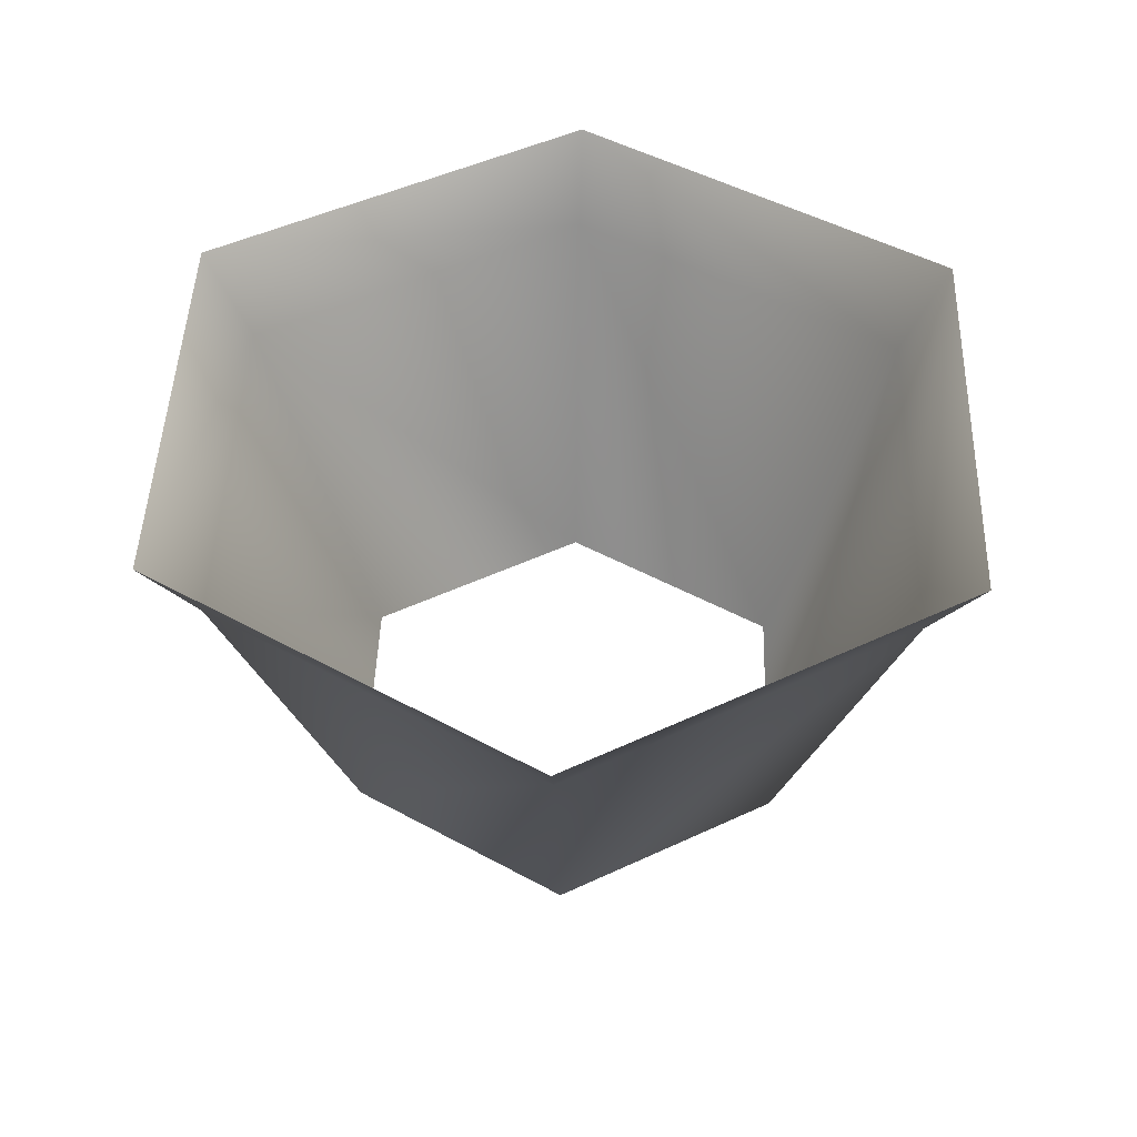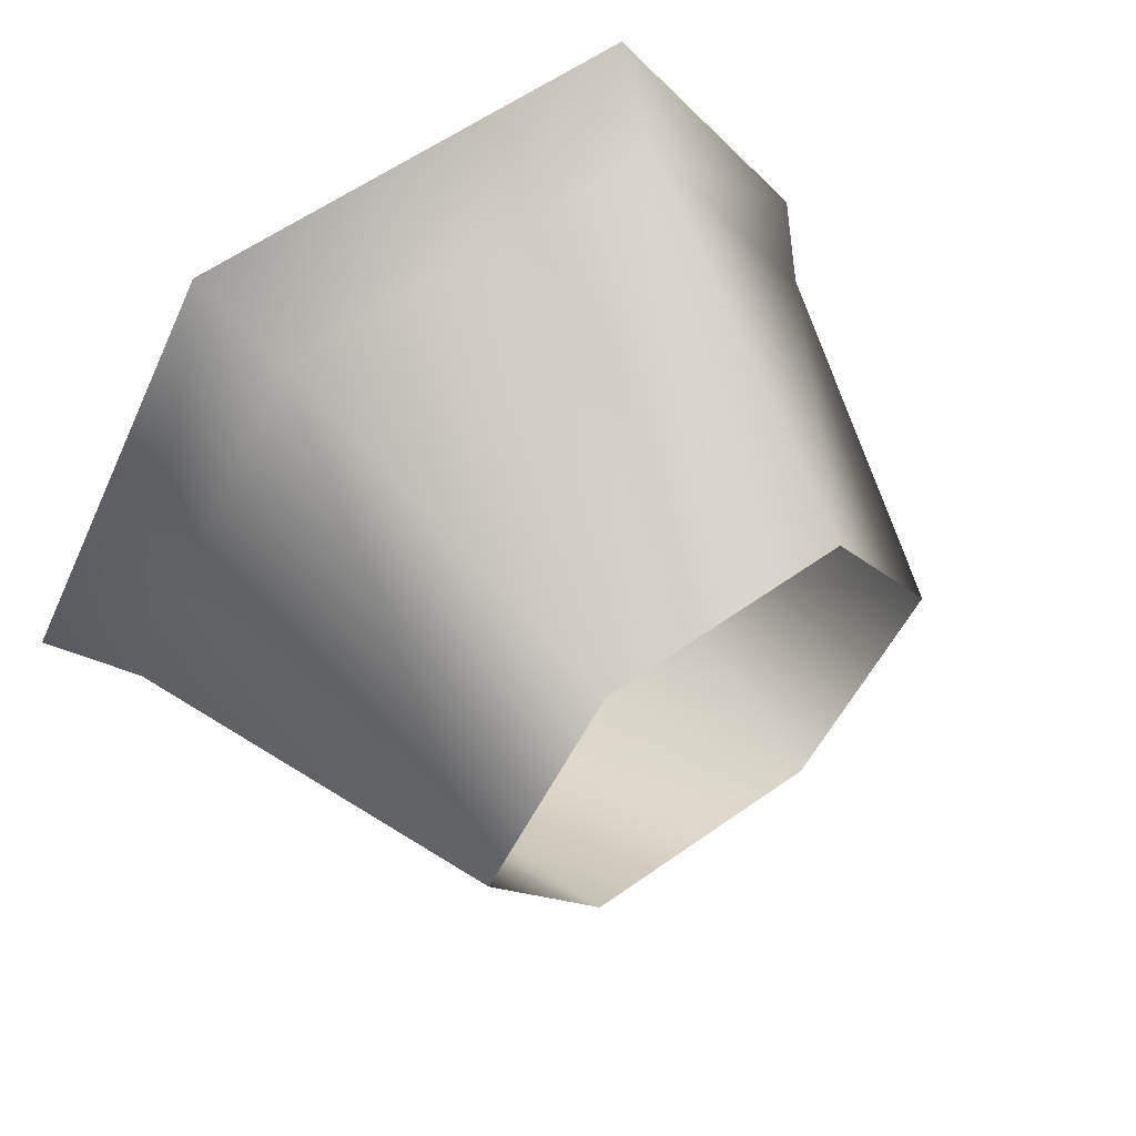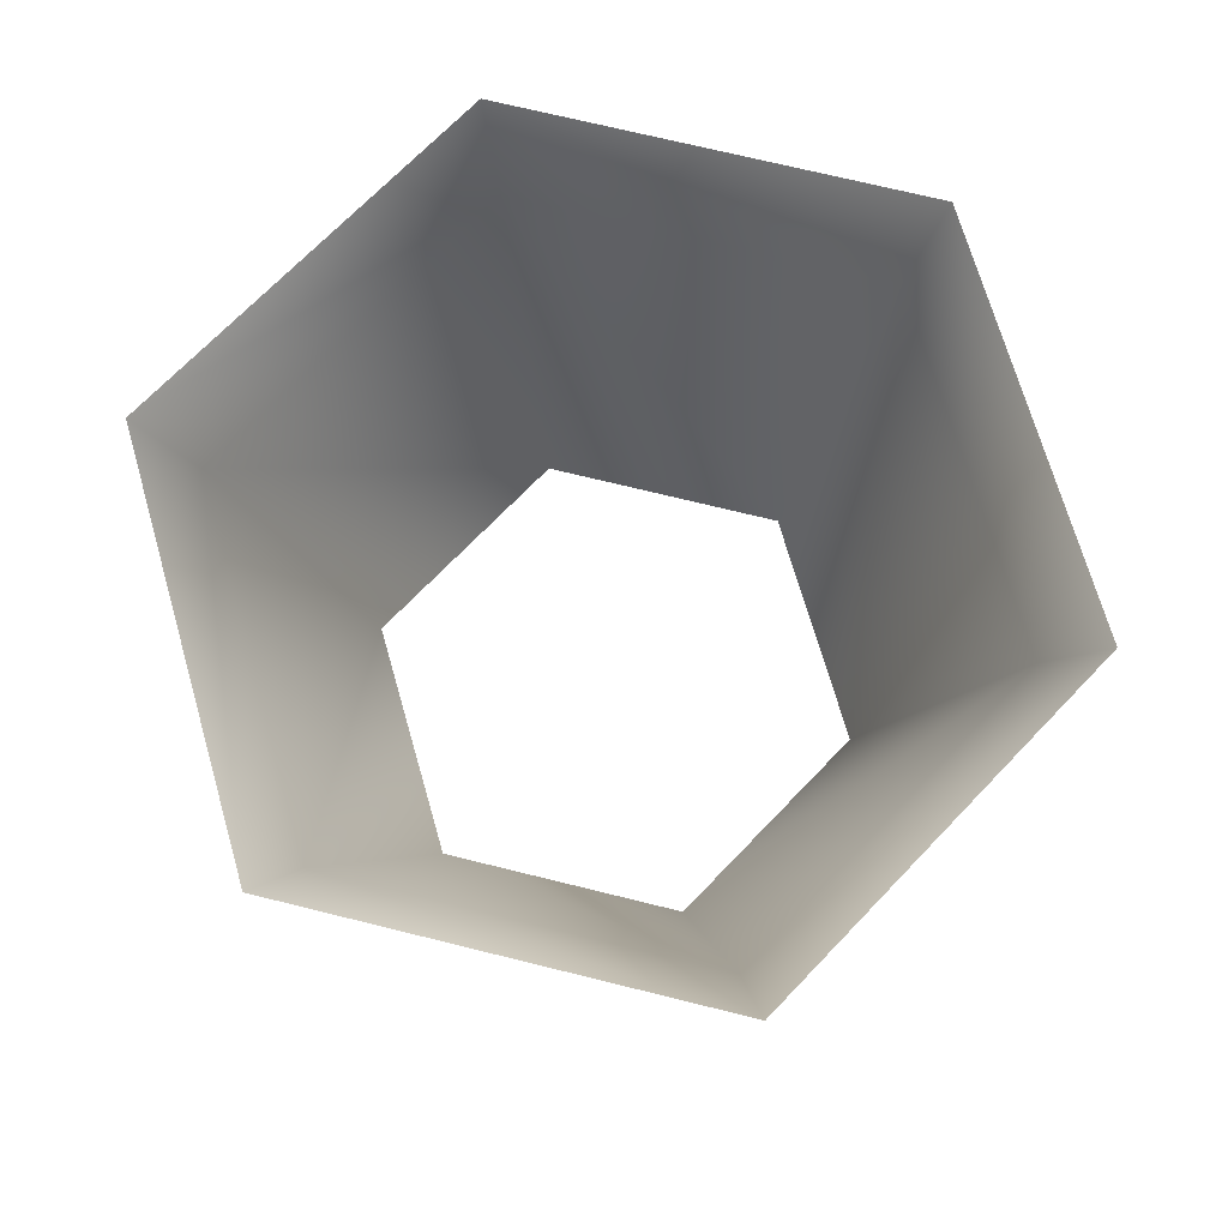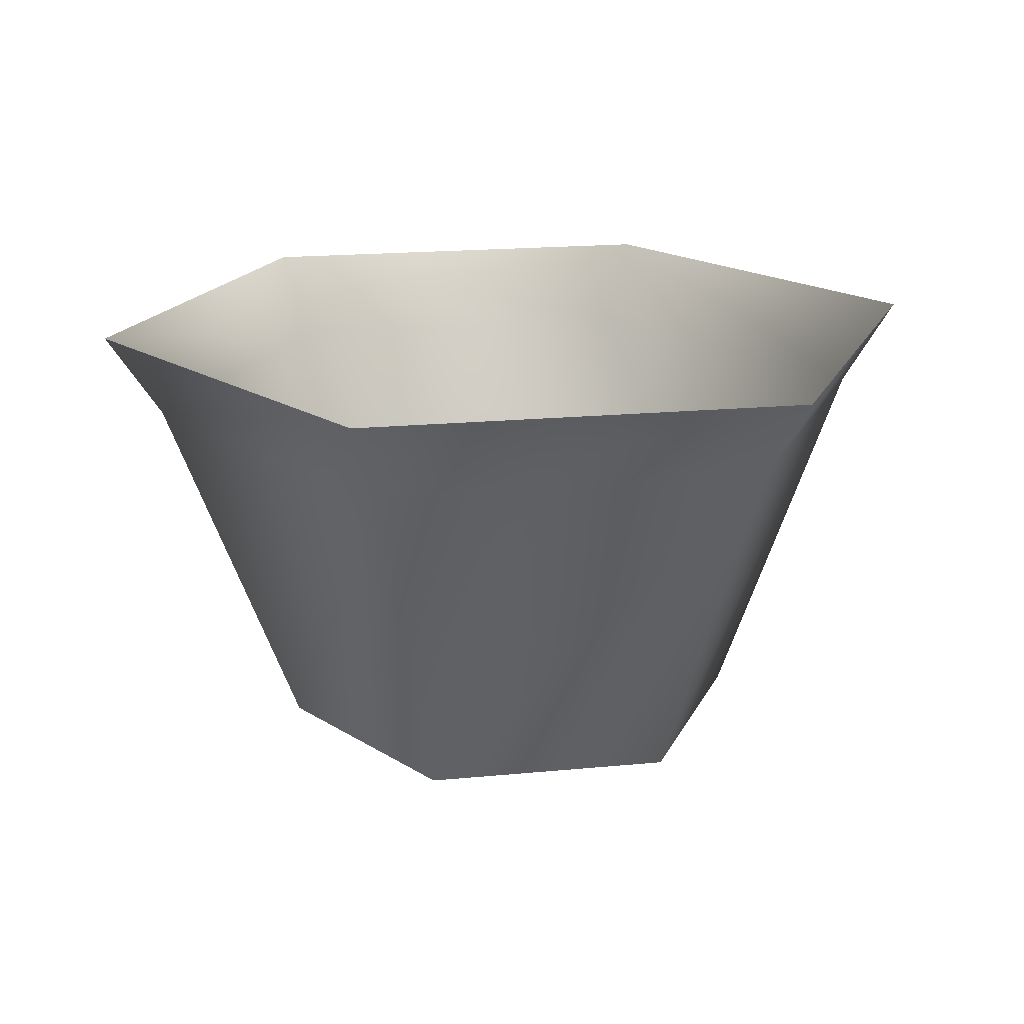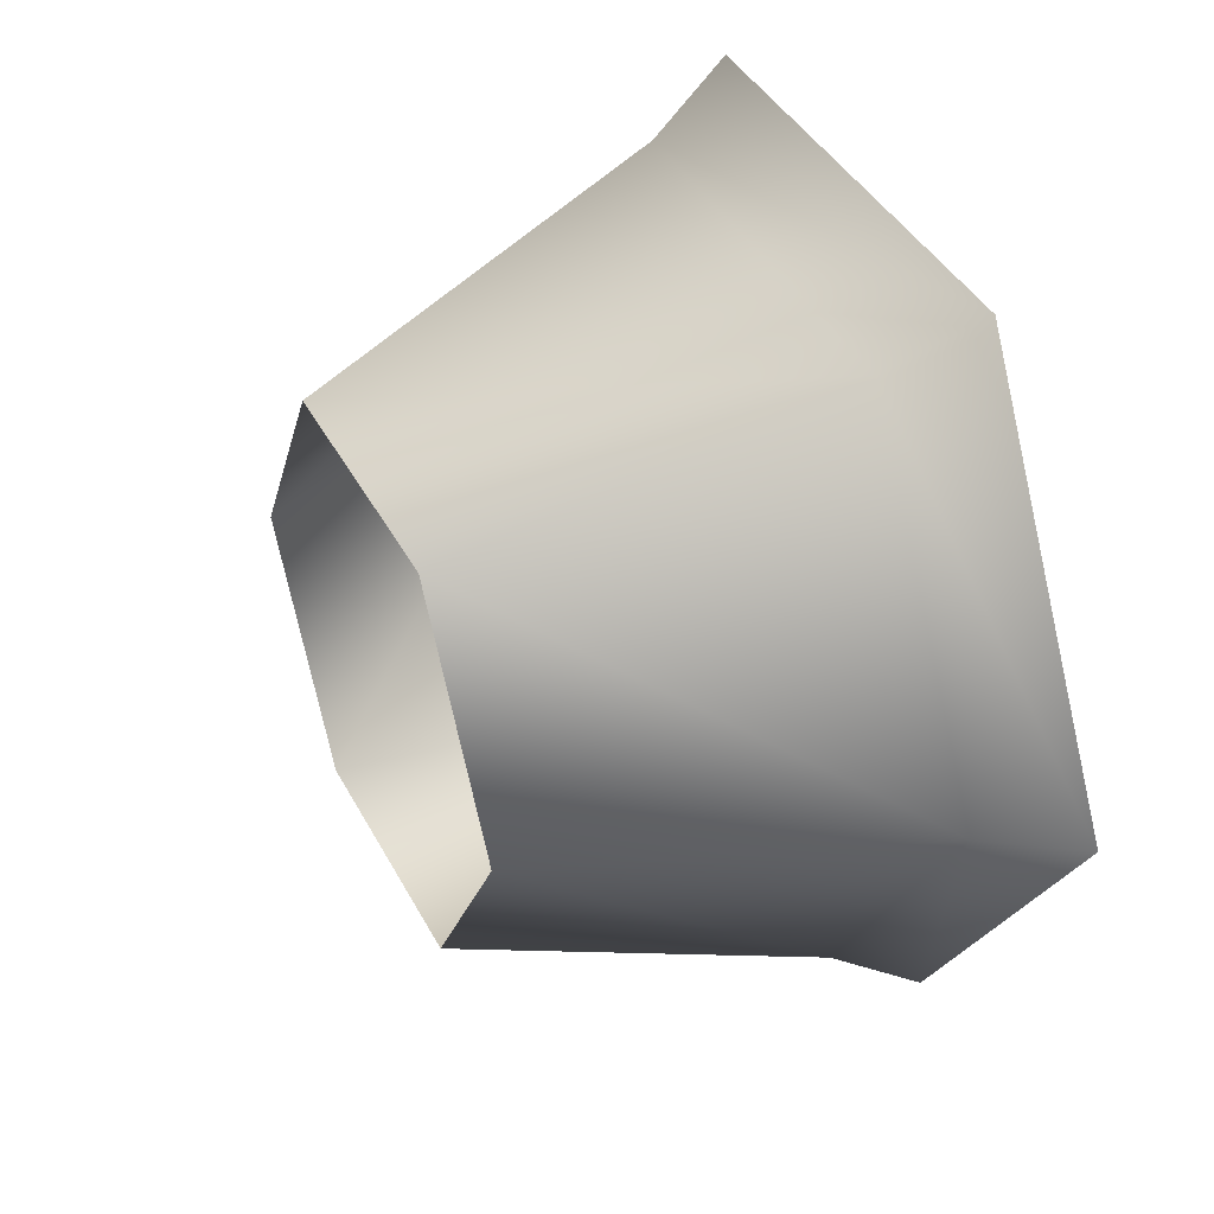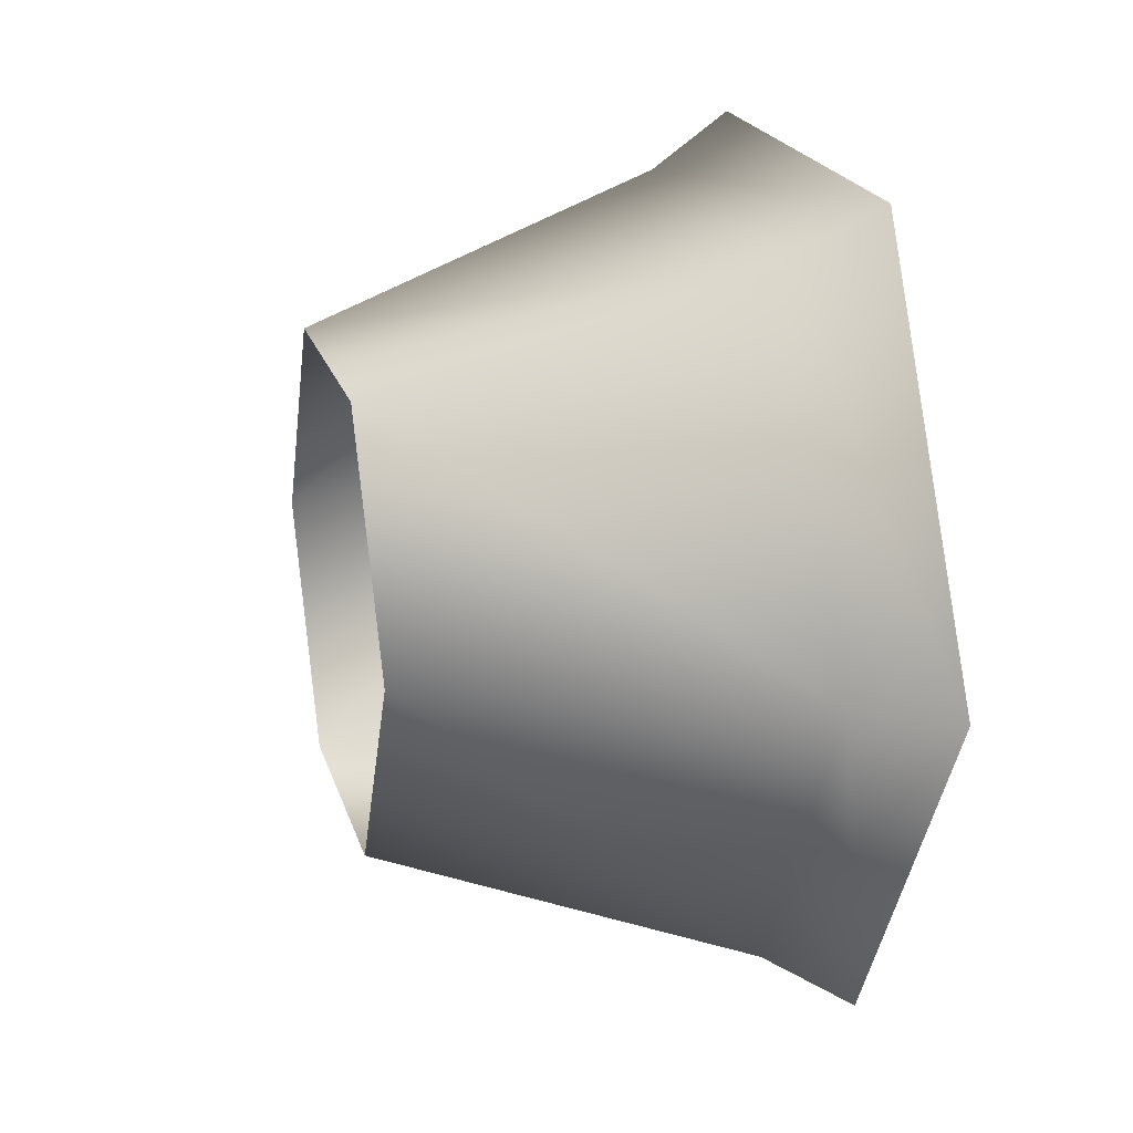
<metadata>
{"format":"obj","ext":"obj","renderer":"f3d","projection":"perspective","resolution":1024,"background":"white","views":[{"elev":47.1,"azim":-28.1,"up":"+Y"},{"elev":59.1,"azim":-36.1,"up":"+Z"},{"elev":71.2,"azim":-46.1,"up":"+Y"},{"elev":18.8,"azim":109.6,"up":"+Y"},{"elev":40.8,"azim":64.1,"up":"+Z"},{"elev":20.4,"azim":75.3,"up":"+Z"}]}
</metadata>
<code>
g sob45
v 0.2278 -2.012 0
v 0.8187 1.794 3.528
v -1.218 1.794 0
v 1.542 -2.012 2.276
v 0.5216 2.693 4.042
v -1.812 2.693 0
v 4.892 1.794 3.528
v 4.169 -2.012 2.276
v 5.189 2.693 4.042
v 6.929 1.794 0
v 5.483 -2.012 0
v 7.523 2.693 0
v 4.892 1.794 -3.528
v 4.169 -2.012 -2.276
v 5.189 2.693 -4.042
v 0.8187 1.794 -3.528
v 1.542 -2.012 -2.276
v 0.5216 2.693 -4.042
f 3 1 2
f 2 1 4
f 6 3 5
f 5 3 2
f 2 4 7
f 7 4 8
f 5 2 9
f 9 2 7
f 7 8 10
f 10 8 11
f 9 7 12
f 12 7 10
f 10 11 13
f 13 11 14
f 12 10 15
f 15 10 13
f 13 14 16
f 16 14 17
f 15 13 18
f 18 13 16
f 16 17 3
f 3 17 1
f 18 16 6
f 6 16 3

</code>
